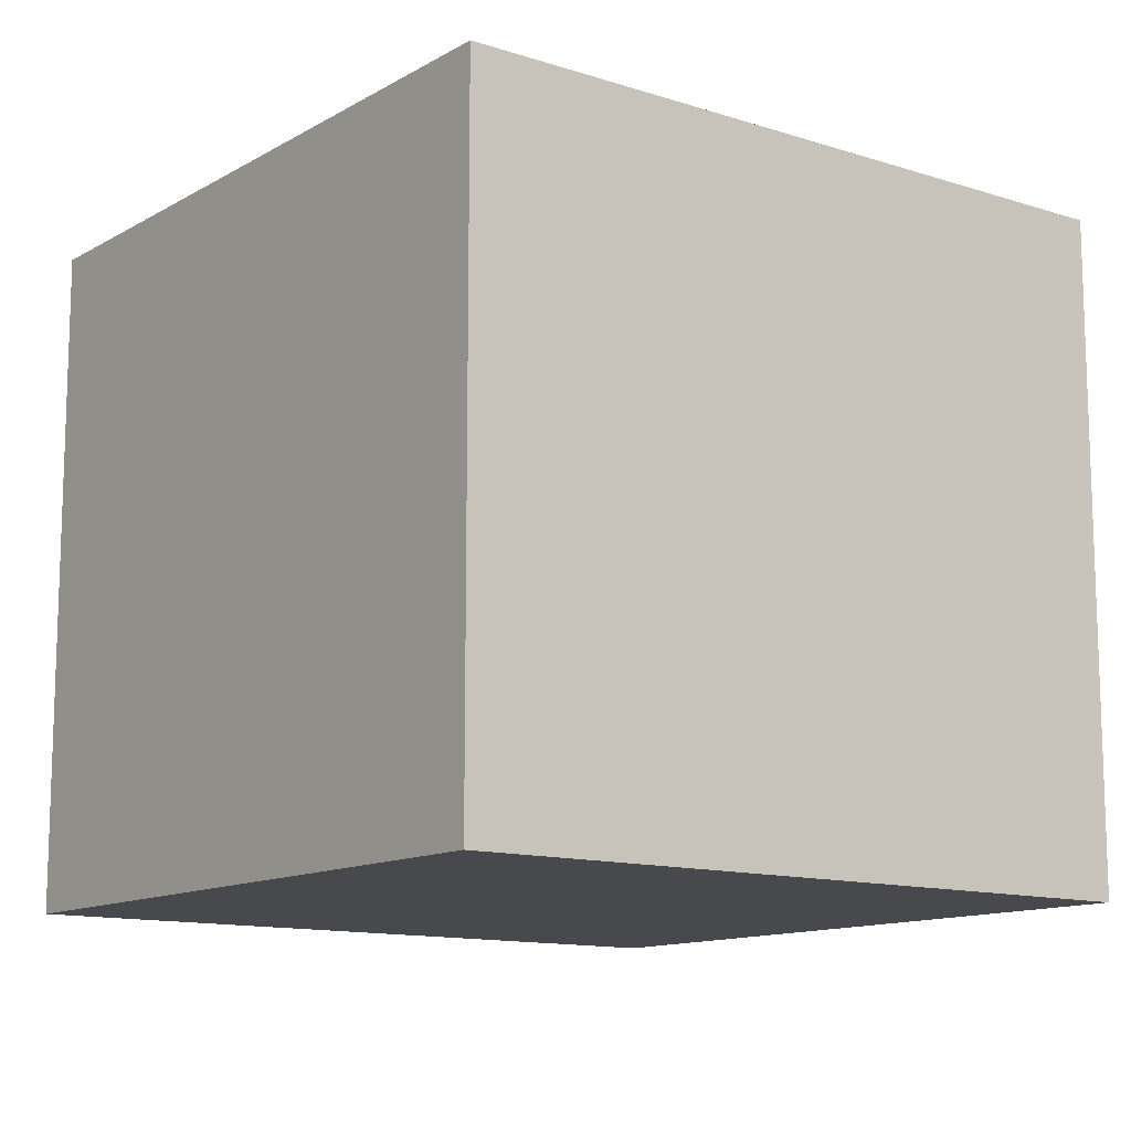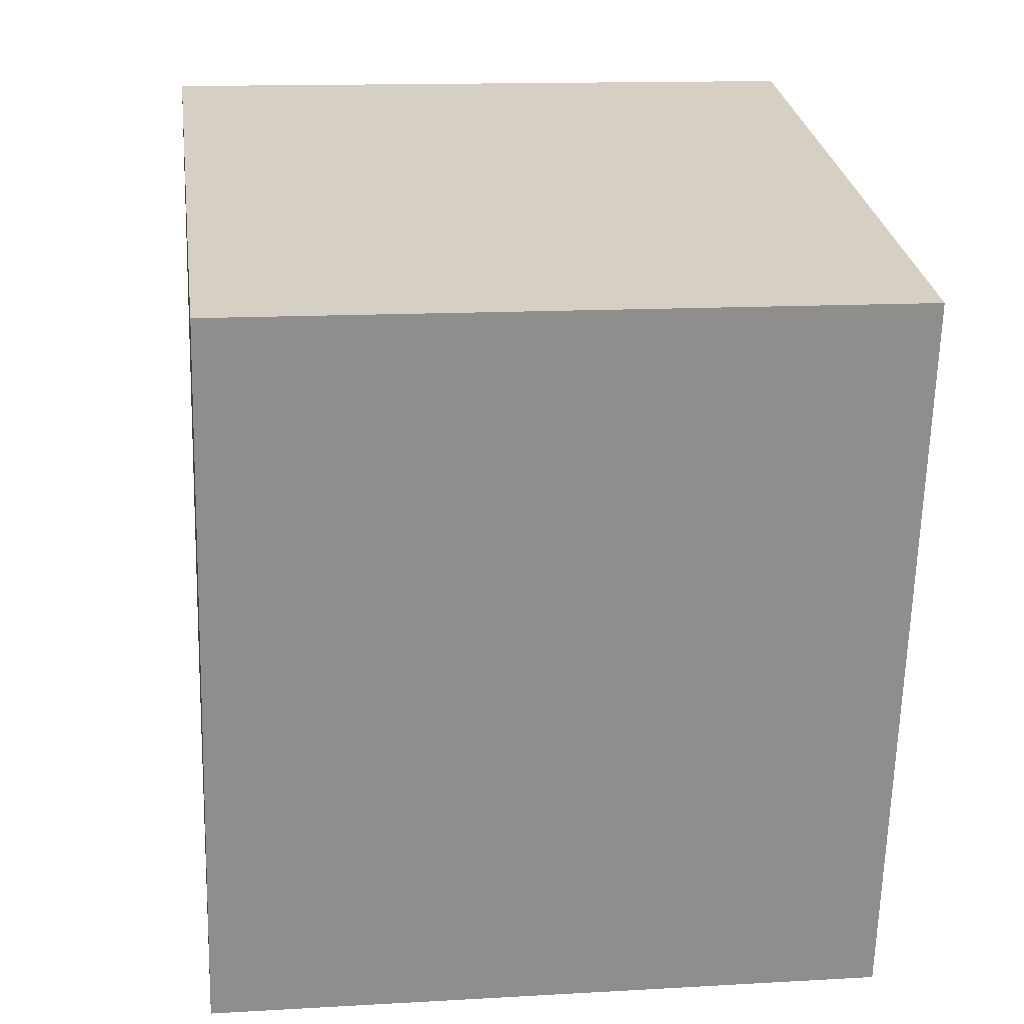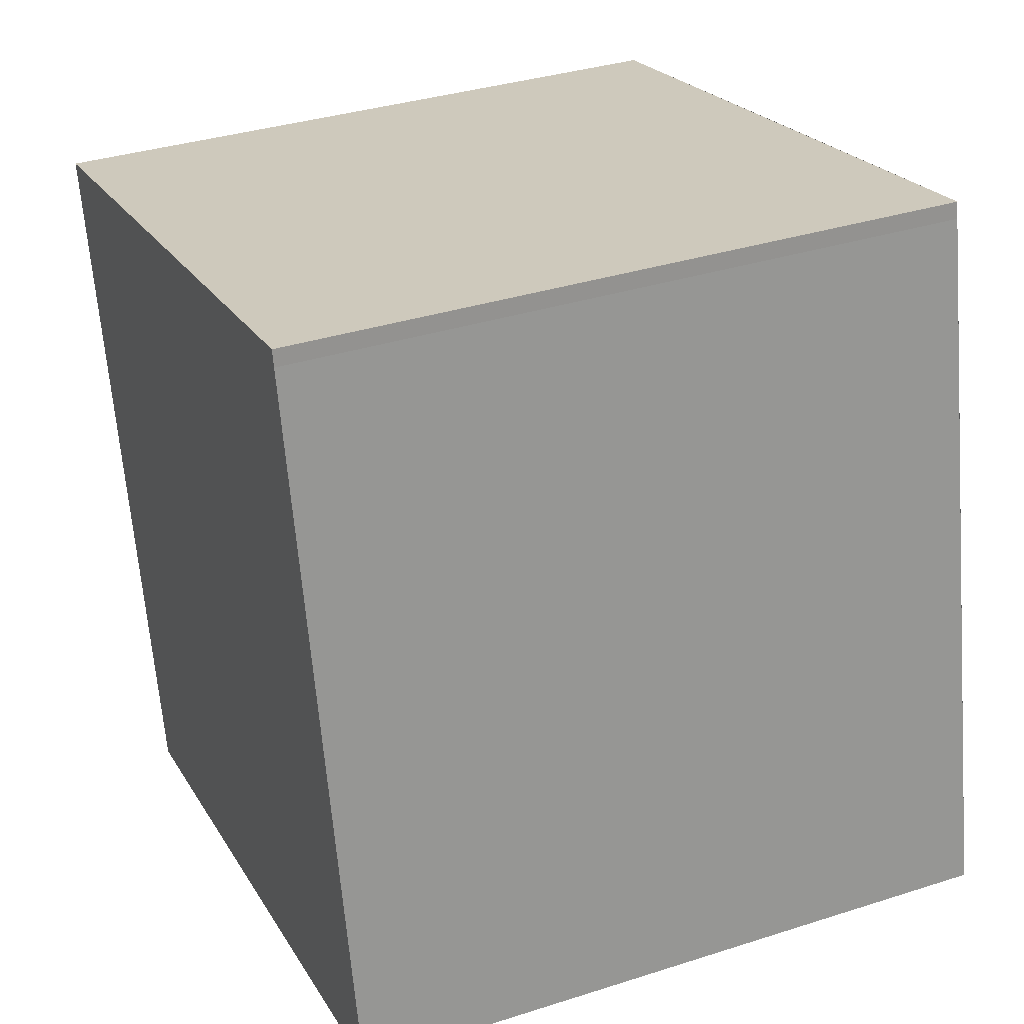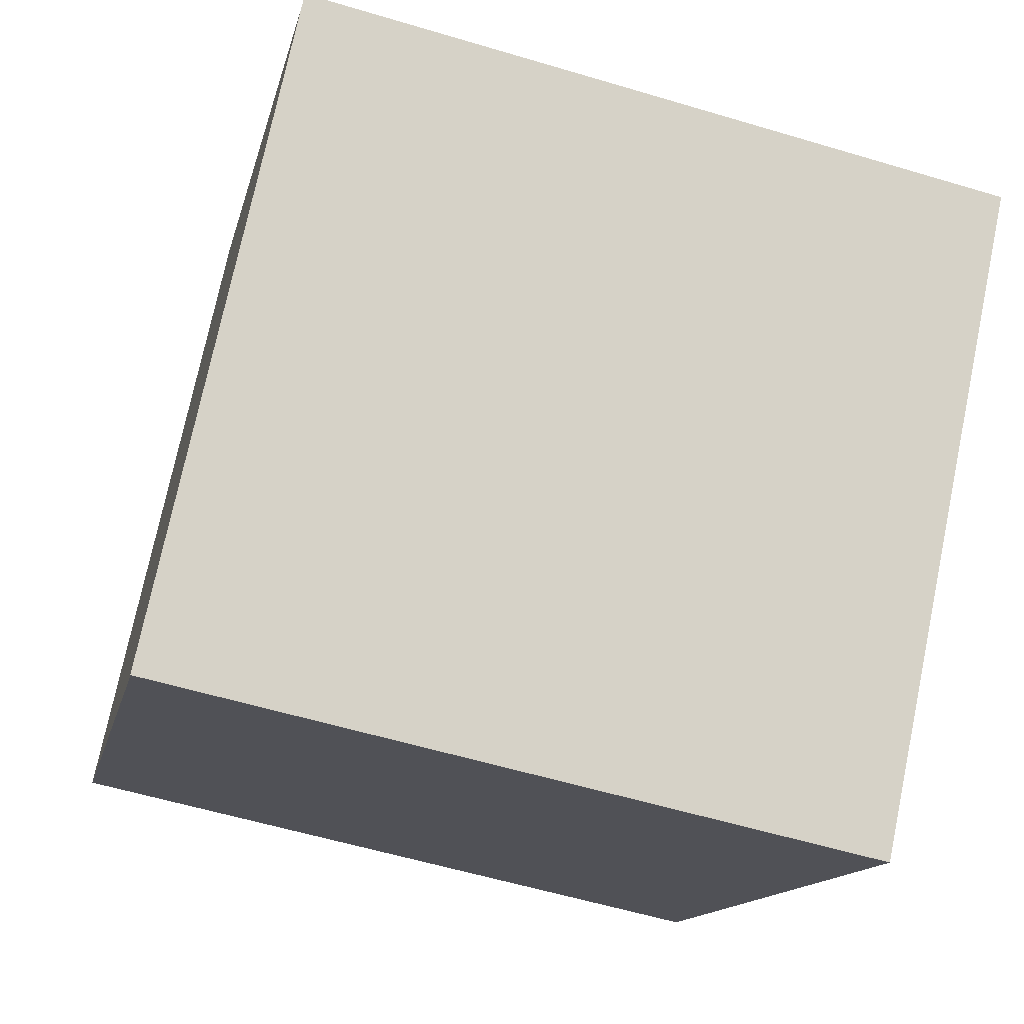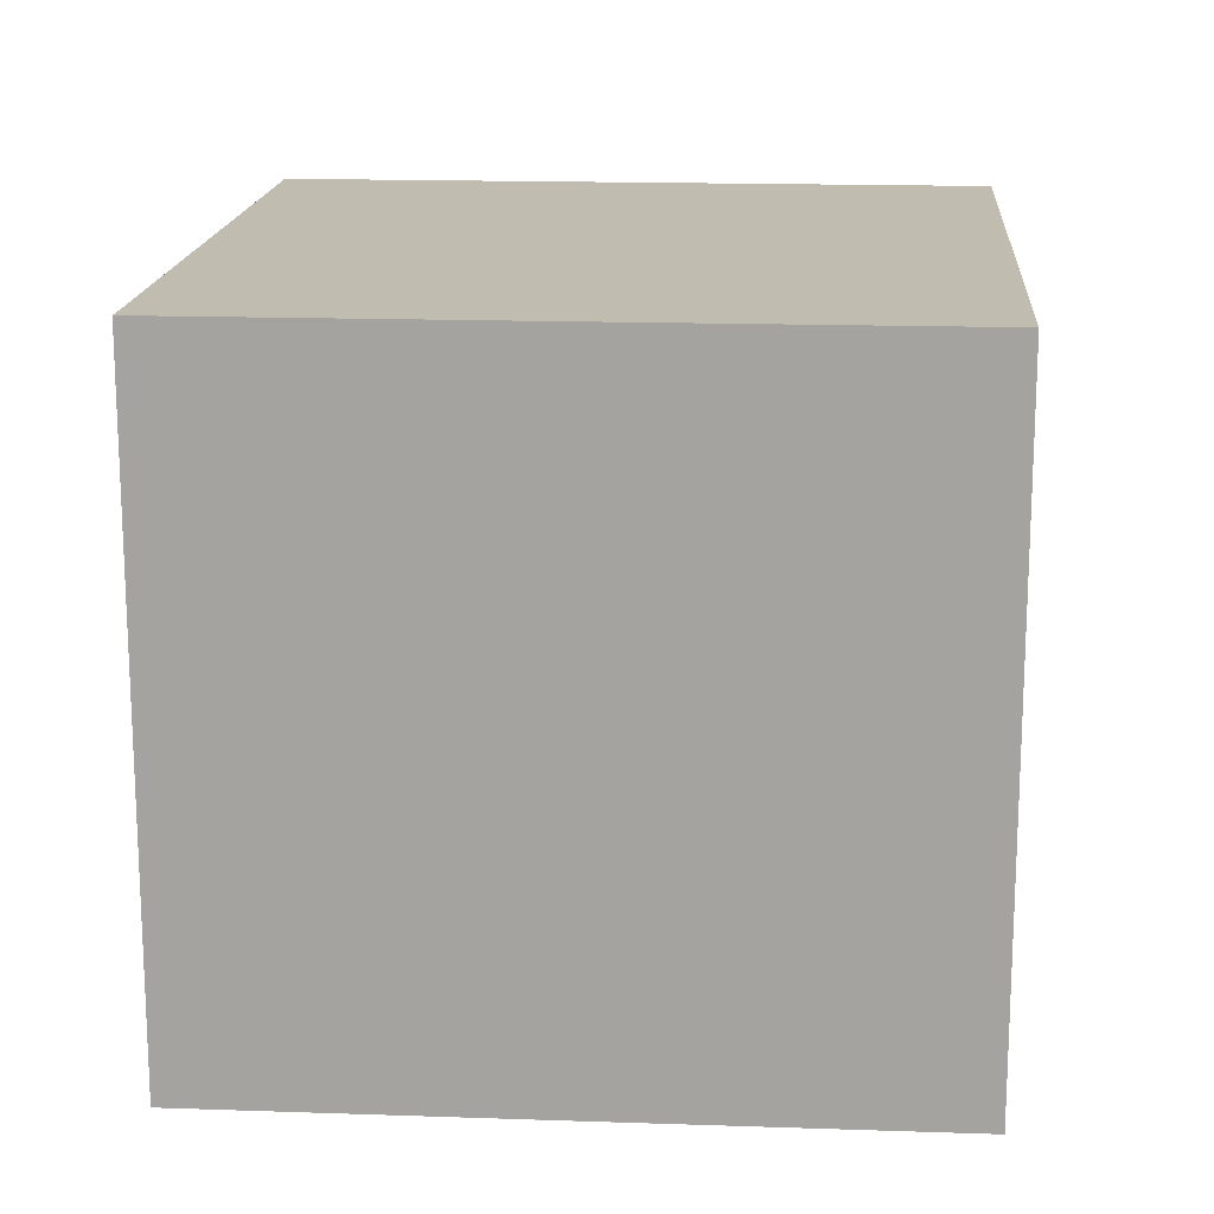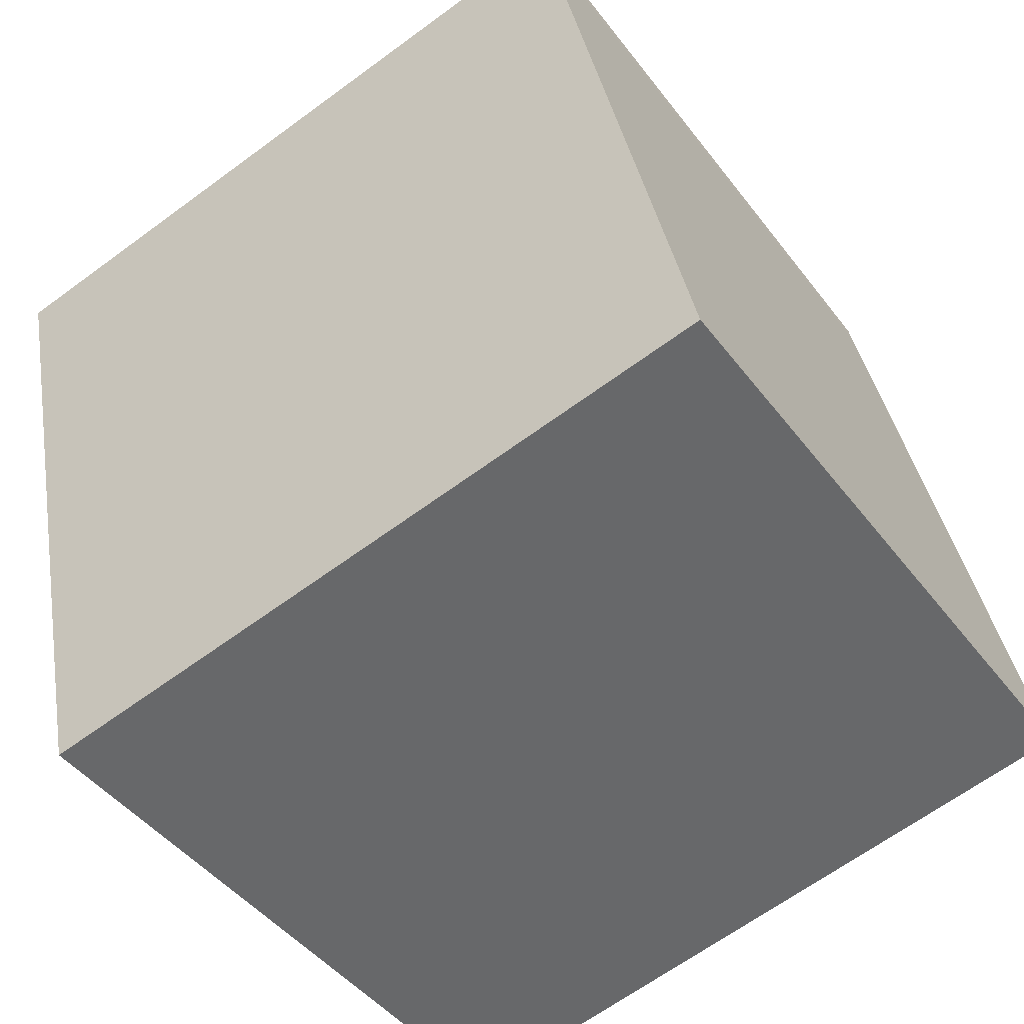
<metadata>
{"format":"obj","ext":"obj","renderer":"f3d","projection":"perspective","resolution":1024,"background":"white","views":[{"elev":-12.3,"azim":-115.0,"up":"+Y"},{"elev":13.4,"azim":82.5,"up":"+Z"},{"elev":35.1,"azim":-113.1,"up":"+Z"},{"elev":73.9,"azim":11.8,"up":"+Z"},{"elev":16.5,"azim":16.4,"up":"+Y"},{"elev":-44.8,"azim":-145.5,"up":"+Z"}]}
</metadata>
<code>
v  0 20.12 1.232e-15
v  4.503 20.12 21.06
v  8.996 20.12 -1.953
v  3.277 20.12 15.34
v  24.48 20.12 12.81
v  14.06 20.12 19.48
v  25.36 20.12 16.98
v  22.85 20.12 5.197
v  20.86 20.12 -4.139
v  20.78 20.12 -4.512
v  18.81 20.12 -4.084
v  4.596 20.12 21.55
v  20.78 2.763e-16 -4.512
v  18.81 2.501e-16 -4.084
v  0 0 0
v  8.996 1.196e-16 -1.953
v  4.503 -1.29e-15 21.06
v  3.277 -9.394e-16 15.34
v  4.596 -1.32e-15 21.55
v  25.36 -1.04e-15 16.98
v  14.06 -1.192e-15 19.48
v  20.86 2.534e-16 -4.139
v  24.48 -7.843e-16 12.81
v  22.85 -3.182e-16 5.197
g defaultobject
f 1 2 3
f 2 1 4
f 5 6 7
f 6 5 8
f 6 8 9
f 6 9 10
f 6 10 11
f 6 11 3
f 6 3 12
f 12 3 2
f 13 11 10
f 11 13 3
f 3 13 1
f 1 13 14
f 1 14 15
f 15 14 16
f 15 4 1
f 4 15 2
f 2 15 17
f 17 15 18
f 17 12 2
f 12 17 19
f 19 6 12
f 6 19 7
f 7 19 20
f 20 19 21
f 20 5 7
f 5 20 8
f 8 20 9
f 9 20 10
f 10 20 22
f 10 22 13
f 22 20 23
f 22 23 24
f 21 23 20
f 23 21 24
f 24 21 19
f 24 19 17
f 24 17 18
f 24 18 22
f 22 18 15
f 22 15 14
f 22 14 13
f 14 15 16

</code>
